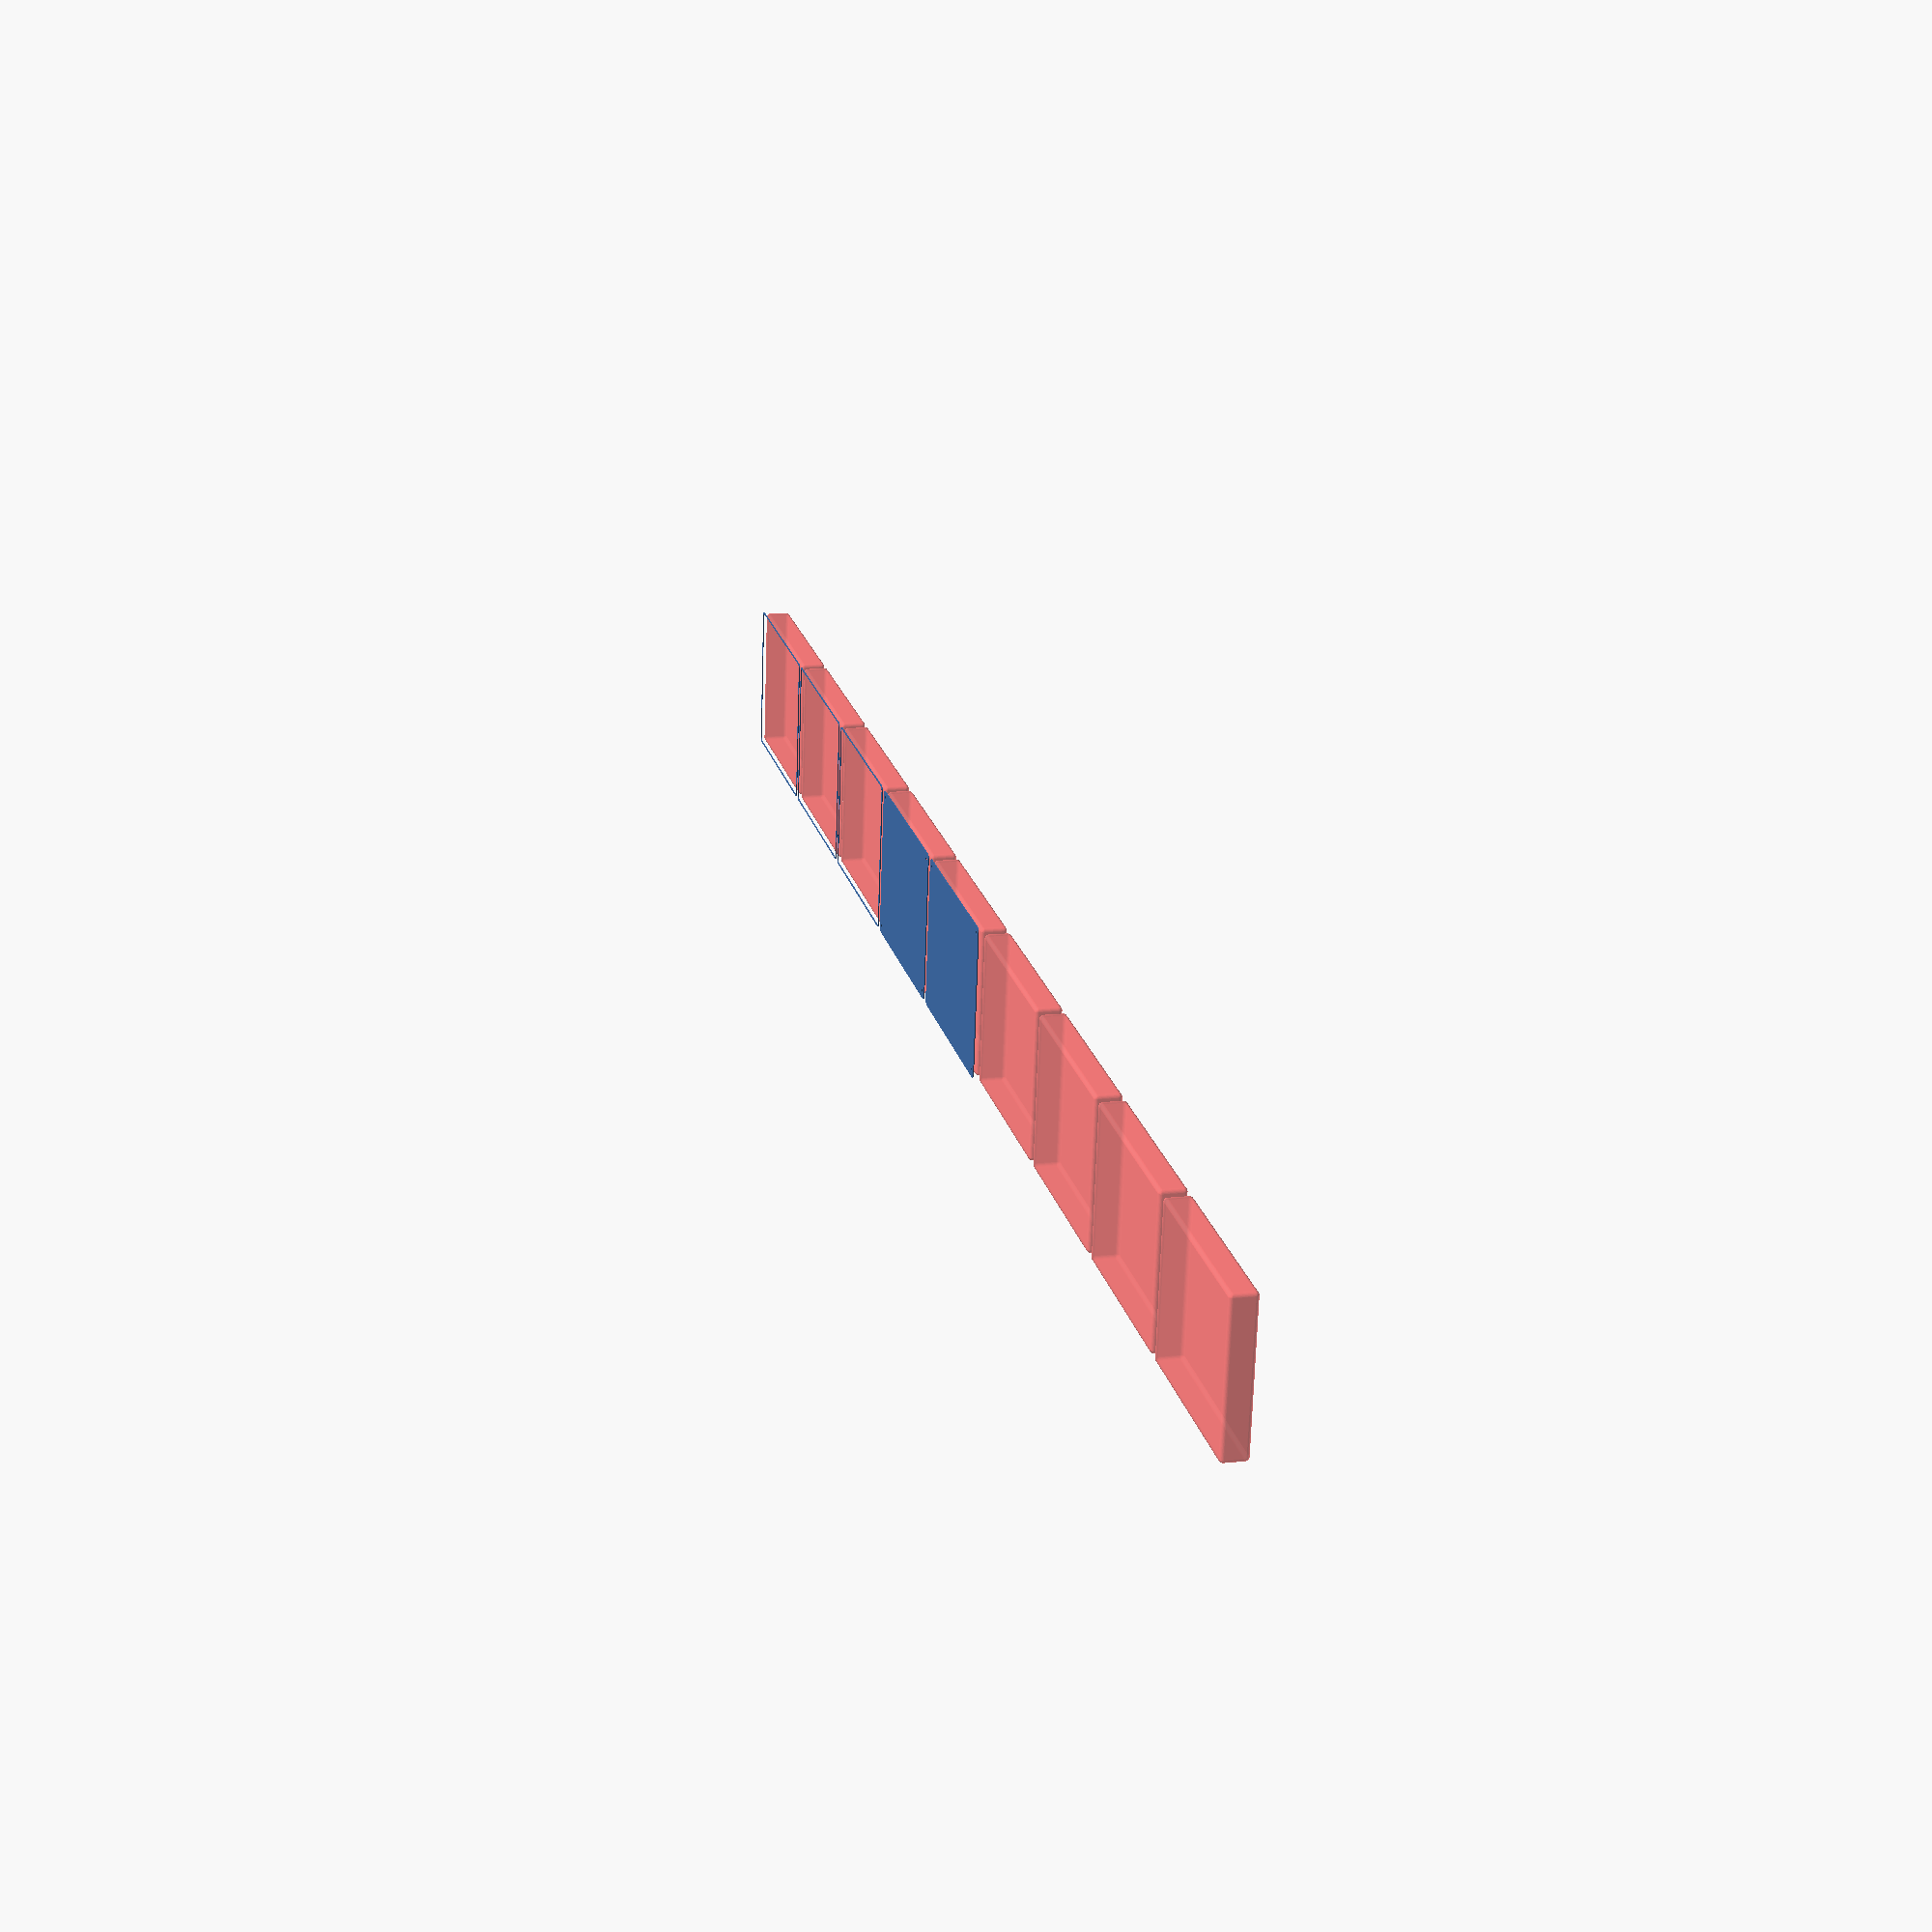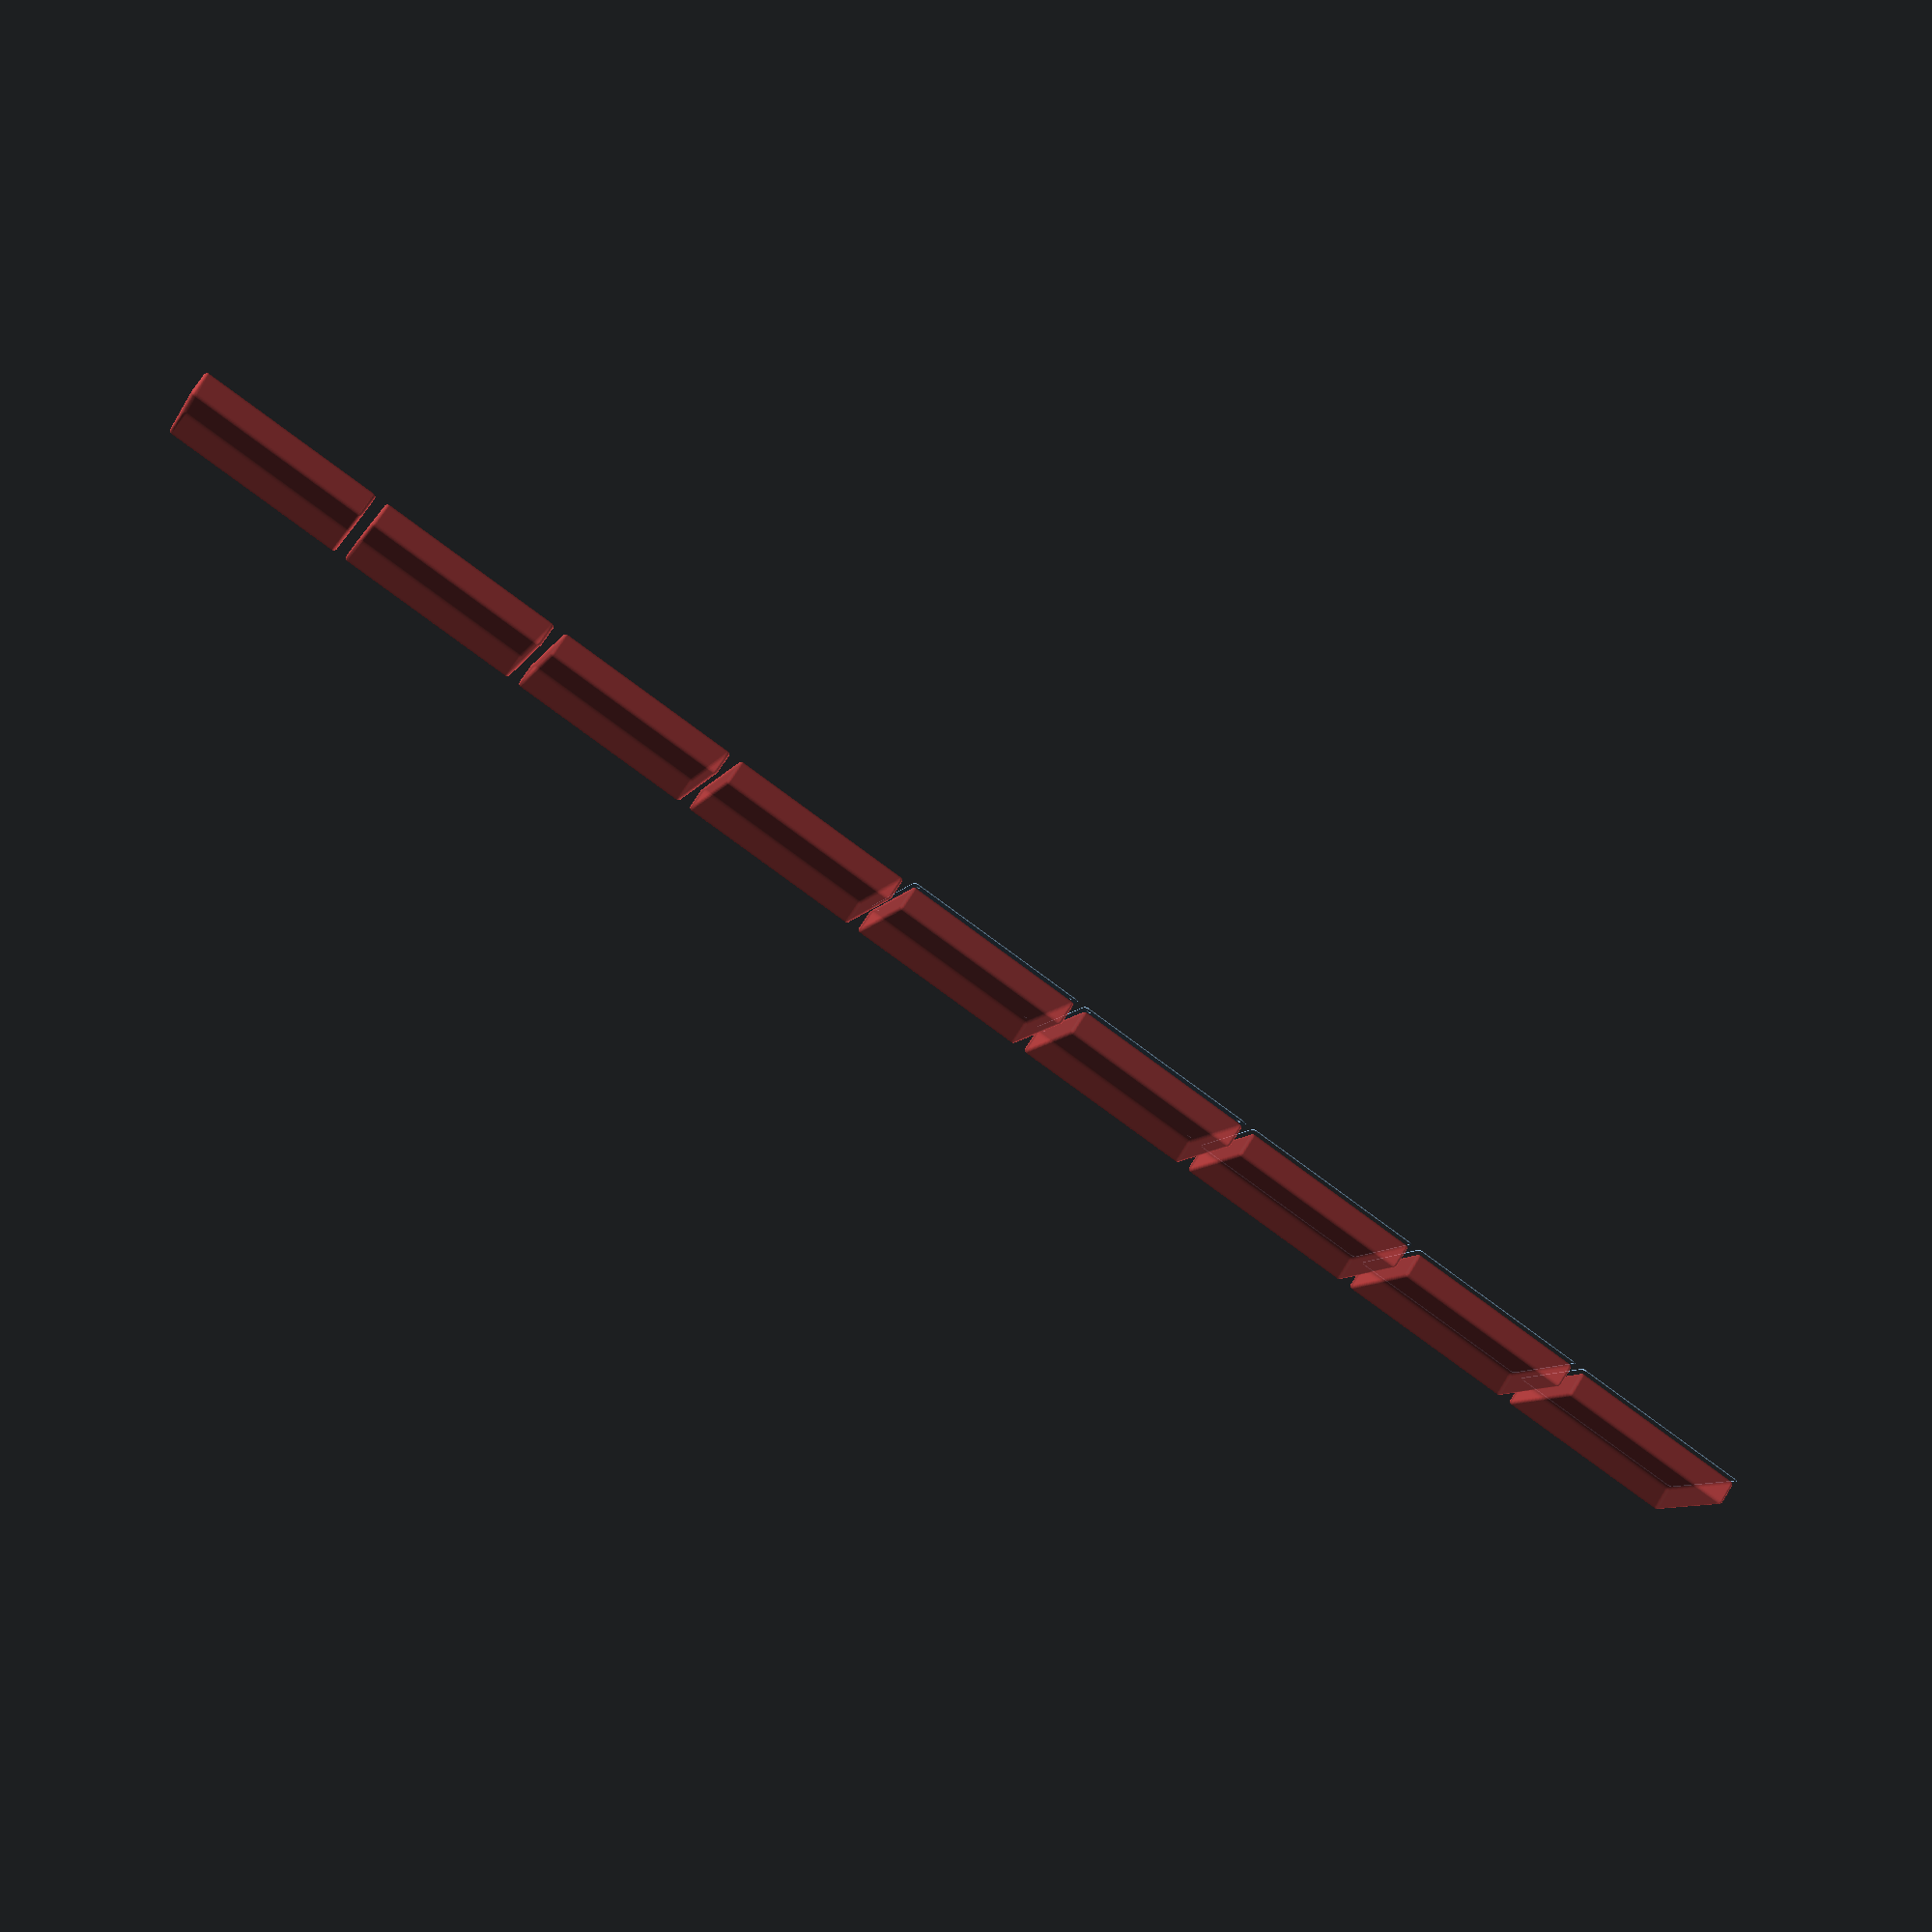
<openscad>
$fn = 50;


union() {
	translate(v = [0, 0, 0]) {
		projection() {
			intersection() {
				translate(v = [-500, -500, -12.0000000000]) {
					cube(size = [1000, 1000, 0.1000000000]);
				}
				difference() {
					union() {
						hull() {
							translate(v = [-77.5000000000, 100.0000000000, 0]) {
								cylinder(h = 27, r = 5);
							}
							translate(v = [77.5000000000, 100.0000000000, 0]) {
								cylinder(h = 27, r = 5);
							}
							translate(v = [-77.5000000000, -100.0000000000, 0]) {
								cylinder(h = 27, r = 5);
							}
							translate(v = [77.5000000000, -100.0000000000, 0]) {
								cylinder(h = 27, r = 5);
							}
						}
					}
					union() {
						translate(v = [-75.0000000000, -97.5000000000, 2]) {
							rotate(a = [0, 0, 0]) {
								difference() {
									union() {
										translate(v = [0, 0, -1.7000000000]) {
											cylinder(h = 1.7000000000, r1 = 1.5000000000, r2 = 2.4000000000);
										}
										cylinder(h = 250, r = 2.4000000000);
										translate(v = [0, 0, -6.0000000000]) {
											cylinder(h = 6, r = 1.5000000000);
										}
										translate(v = [0, 0, -6.0000000000]) {
											cylinder(h = 6, r = 1.8000000000);
										}
										translate(v = [0, 0, -6.0000000000]) {
											cylinder(h = 6, r = 1.5000000000);
										}
									}
									union();
								}
							}
						}
						translate(v = [75.0000000000, -97.5000000000, 2]) {
							rotate(a = [0, 0, 0]) {
								difference() {
									union() {
										translate(v = [0, 0, -1.7000000000]) {
											cylinder(h = 1.7000000000, r1 = 1.5000000000, r2 = 2.4000000000);
										}
										cylinder(h = 250, r = 2.4000000000);
										translate(v = [0, 0, -6.0000000000]) {
											cylinder(h = 6, r = 1.5000000000);
										}
										translate(v = [0, 0, -6.0000000000]) {
											cylinder(h = 6, r = 1.8000000000);
										}
										translate(v = [0, 0, -6.0000000000]) {
											cylinder(h = 6, r = 1.5000000000);
										}
									}
									union();
								}
							}
						}
						translate(v = [-75.0000000000, 97.5000000000, 2]) {
							rotate(a = [0, 0, 0]) {
								difference() {
									union() {
										translate(v = [0, 0, -1.7000000000]) {
											cylinder(h = 1.7000000000, r1 = 1.5000000000, r2 = 2.4000000000);
										}
										cylinder(h = 250, r = 2.4000000000);
										translate(v = [0, 0, -6.0000000000]) {
											cylinder(h = 6, r = 1.5000000000);
										}
										translate(v = [0, 0, -6.0000000000]) {
											cylinder(h = 6, r = 1.8000000000);
										}
										translate(v = [0, 0, -6.0000000000]) {
											cylinder(h = 6, r = 1.5000000000);
										}
									}
									union();
								}
							}
						}
						translate(v = [75.0000000000, 97.5000000000, 2]) {
							rotate(a = [0, 0, 0]) {
								difference() {
									union() {
										translate(v = [0, 0, -1.7000000000]) {
											cylinder(h = 1.7000000000, r1 = 1.5000000000, r2 = 2.4000000000);
										}
										cylinder(h = 250, r = 2.4000000000);
										translate(v = [0, 0, -6.0000000000]) {
											cylinder(h = 6, r = 1.5000000000);
										}
										translate(v = [0, 0, -6.0000000000]) {
											cylinder(h = 6, r = 1.8000000000);
										}
										translate(v = [0, 0, -6.0000000000]) {
											cylinder(h = 6, r = 1.5000000000);
										}
									}
									union();
								}
							}
						}
						translate(v = [0, 0, 3]) {
							#hull() {
								union() {
									translate(v = [-77.0000000000, 99.5000000000, 4]) {
										cylinder(h = 20, r = 4);
									}
									translate(v = [-77.0000000000, 99.5000000000, 4]) {
										sphere(r = 4);
									}
									translate(v = [-77.0000000000, 99.5000000000, 24]) {
										sphere(r = 4);
									}
								}
								union() {
									translate(v = [77.0000000000, 99.5000000000, 4]) {
										cylinder(h = 20, r = 4);
									}
									translate(v = [77.0000000000, 99.5000000000, 4]) {
										sphere(r = 4);
									}
									translate(v = [77.0000000000, 99.5000000000, 24]) {
										sphere(r = 4);
									}
								}
								union() {
									translate(v = [-77.0000000000, -99.5000000000, 4]) {
										cylinder(h = 20, r = 4);
									}
									translate(v = [-77.0000000000, -99.5000000000, 4]) {
										sphere(r = 4);
									}
									translate(v = [-77.0000000000, -99.5000000000, 24]) {
										sphere(r = 4);
									}
								}
								union() {
									translate(v = [77.0000000000, -99.5000000000, 4]) {
										cylinder(h = 20, r = 4);
									}
									translate(v = [77.0000000000, -99.5000000000, 4]) {
										sphere(r = 4);
									}
									translate(v = [77.0000000000, -99.5000000000, 24]) {
										sphere(r = 4);
									}
								}
							}
						}
					}
				}
			}
		}
	}
	translate(v = [0, 219, 0]) {
		projection() {
			intersection() {
				translate(v = [-500, -500, -9.0000000000]) {
					cube(size = [1000, 1000, 0.1000000000]);
				}
				difference() {
					union() {
						hull() {
							translate(v = [-77.5000000000, 100.0000000000, 0]) {
								cylinder(h = 27, r = 5);
							}
							translate(v = [77.5000000000, 100.0000000000, 0]) {
								cylinder(h = 27, r = 5);
							}
							translate(v = [-77.5000000000, -100.0000000000, 0]) {
								cylinder(h = 27, r = 5);
							}
							translate(v = [77.5000000000, -100.0000000000, 0]) {
								cylinder(h = 27, r = 5);
							}
						}
					}
					union() {
						translate(v = [-75.0000000000, -97.5000000000, 2]) {
							rotate(a = [0, 0, 0]) {
								difference() {
									union() {
										translate(v = [0, 0, -1.7000000000]) {
											cylinder(h = 1.7000000000, r1 = 1.5000000000, r2 = 2.4000000000);
										}
										cylinder(h = 250, r = 2.4000000000);
										translate(v = [0, 0, -6.0000000000]) {
											cylinder(h = 6, r = 1.5000000000);
										}
										translate(v = [0, 0, -6.0000000000]) {
											cylinder(h = 6, r = 1.8000000000);
										}
										translate(v = [0, 0, -6.0000000000]) {
											cylinder(h = 6, r = 1.5000000000);
										}
									}
									union();
								}
							}
						}
						translate(v = [75.0000000000, -97.5000000000, 2]) {
							rotate(a = [0, 0, 0]) {
								difference() {
									union() {
										translate(v = [0, 0, -1.7000000000]) {
											cylinder(h = 1.7000000000, r1 = 1.5000000000, r2 = 2.4000000000);
										}
										cylinder(h = 250, r = 2.4000000000);
										translate(v = [0, 0, -6.0000000000]) {
											cylinder(h = 6, r = 1.5000000000);
										}
										translate(v = [0, 0, -6.0000000000]) {
											cylinder(h = 6, r = 1.8000000000);
										}
										translate(v = [0, 0, -6.0000000000]) {
											cylinder(h = 6, r = 1.5000000000);
										}
									}
									union();
								}
							}
						}
						translate(v = [-75.0000000000, 97.5000000000, 2]) {
							rotate(a = [0, 0, 0]) {
								difference() {
									union() {
										translate(v = [0, 0, -1.7000000000]) {
											cylinder(h = 1.7000000000, r1 = 1.5000000000, r2 = 2.4000000000);
										}
										cylinder(h = 250, r = 2.4000000000);
										translate(v = [0, 0, -6.0000000000]) {
											cylinder(h = 6, r = 1.5000000000);
										}
										translate(v = [0, 0, -6.0000000000]) {
											cylinder(h = 6, r = 1.8000000000);
										}
										translate(v = [0, 0, -6.0000000000]) {
											cylinder(h = 6, r = 1.5000000000);
										}
									}
									union();
								}
							}
						}
						translate(v = [75.0000000000, 97.5000000000, 2]) {
							rotate(a = [0, 0, 0]) {
								difference() {
									union() {
										translate(v = [0, 0, -1.7000000000]) {
											cylinder(h = 1.7000000000, r1 = 1.5000000000, r2 = 2.4000000000);
										}
										cylinder(h = 250, r = 2.4000000000);
										translate(v = [0, 0, -6.0000000000]) {
											cylinder(h = 6, r = 1.5000000000);
										}
										translate(v = [0, 0, -6.0000000000]) {
											cylinder(h = 6, r = 1.8000000000);
										}
										translate(v = [0, 0, -6.0000000000]) {
											cylinder(h = 6, r = 1.5000000000);
										}
									}
									union();
								}
							}
						}
						translate(v = [0, 0, 3]) {
							#hull() {
								union() {
									translate(v = [-77.0000000000, 99.5000000000, 4]) {
										cylinder(h = 20, r = 4);
									}
									translate(v = [-77.0000000000, 99.5000000000, 4]) {
										sphere(r = 4);
									}
									translate(v = [-77.0000000000, 99.5000000000, 24]) {
										sphere(r = 4);
									}
								}
								union() {
									translate(v = [77.0000000000, 99.5000000000, 4]) {
										cylinder(h = 20, r = 4);
									}
									translate(v = [77.0000000000, 99.5000000000, 4]) {
										sphere(r = 4);
									}
									translate(v = [77.0000000000, 99.5000000000, 24]) {
										sphere(r = 4);
									}
								}
								union() {
									translate(v = [-77.0000000000, -99.5000000000, 4]) {
										cylinder(h = 20, r = 4);
									}
									translate(v = [-77.0000000000, -99.5000000000, 4]) {
										sphere(r = 4);
									}
									translate(v = [-77.0000000000, -99.5000000000, 24]) {
										sphere(r = 4);
									}
								}
								union() {
									translate(v = [77.0000000000, -99.5000000000, 4]) {
										cylinder(h = 20, r = 4);
									}
									translate(v = [77.0000000000, -99.5000000000, 4]) {
										sphere(r = 4);
									}
									translate(v = [77.0000000000, -99.5000000000, 24]) {
										sphere(r = 4);
									}
								}
							}
						}
					}
				}
			}
		}
	}
	translate(v = [0, 438, 0]) {
		projection() {
			intersection() {
				translate(v = [-500, -500, -6.0000000000]) {
					cube(size = [1000, 1000, 0.1000000000]);
				}
				difference() {
					union() {
						hull() {
							translate(v = [-77.5000000000, 100.0000000000, 0]) {
								cylinder(h = 27, r = 5);
							}
							translate(v = [77.5000000000, 100.0000000000, 0]) {
								cylinder(h = 27, r = 5);
							}
							translate(v = [-77.5000000000, -100.0000000000, 0]) {
								cylinder(h = 27, r = 5);
							}
							translate(v = [77.5000000000, -100.0000000000, 0]) {
								cylinder(h = 27, r = 5);
							}
						}
					}
					union() {
						translate(v = [-75.0000000000, -97.5000000000, 2]) {
							rotate(a = [0, 0, 0]) {
								difference() {
									union() {
										translate(v = [0, 0, -1.7000000000]) {
											cylinder(h = 1.7000000000, r1 = 1.5000000000, r2 = 2.4000000000);
										}
										cylinder(h = 250, r = 2.4000000000);
										translate(v = [0, 0, -6.0000000000]) {
											cylinder(h = 6, r = 1.5000000000);
										}
										translate(v = [0, 0, -6.0000000000]) {
											cylinder(h = 6, r = 1.8000000000);
										}
										translate(v = [0, 0, -6.0000000000]) {
											cylinder(h = 6, r = 1.5000000000);
										}
									}
									union();
								}
							}
						}
						translate(v = [75.0000000000, -97.5000000000, 2]) {
							rotate(a = [0, 0, 0]) {
								difference() {
									union() {
										translate(v = [0, 0, -1.7000000000]) {
											cylinder(h = 1.7000000000, r1 = 1.5000000000, r2 = 2.4000000000);
										}
										cylinder(h = 250, r = 2.4000000000);
										translate(v = [0, 0, -6.0000000000]) {
											cylinder(h = 6, r = 1.5000000000);
										}
										translate(v = [0, 0, -6.0000000000]) {
											cylinder(h = 6, r = 1.8000000000);
										}
										translate(v = [0, 0, -6.0000000000]) {
											cylinder(h = 6, r = 1.5000000000);
										}
									}
									union();
								}
							}
						}
						translate(v = [-75.0000000000, 97.5000000000, 2]) {
							rotate(a = [0, 0, 0]) {
								difference() {
									union() {
										translate(v = [0, 0, -1.7000000000]) {
											cylinder(h = 1.7000000000, r1 = 1.5000000000, r2 = 2.4000000000);
										}
										cylinder(h = 250, r = 2.4000000000);
										translate(v = [0, 0, -6.0000000000]) {
											cylinder(h = 6, r = 1.5000000000);
										}
										translate(v = [0, 0, -6.0000000000]) {
											cylinder(h = 6, r = 1.8000000000);
										}
										translate(v = [0, 0, -6.0000000000]) {
											cylinder(h = 6, r = 1.5000000000);
										}
									}
									union();
								}
							}
						}
						translate(v = [75.0000000000, 97.5000000000, 2]) {
							rotate(a = [0, 0, 0]) {
								difference() {
									union() {
										translate(v = [0, 0, -1.7000000000]) {
											cylinder(h = 1.7000000000, r1 = 1.5000000000, r2 = 2.4000000000);
										}
										cylinder(h = 250, r = 2.4000000000);
										translate(v = [0, 0, -6.0000000000]) {
											cylinder(h = 6, r = 1.5000000000);
										}
										translate(v = [0, 0, -6.0000000000]) {
											cylinder(h = 6, r = 1.8000000000);
										}
										translate(v = [0, 0, -6.0000000000]) {
											cylinder(h = 6, r = 1.5000000000);
										}
									}
									union();
								}
							}
						}
						translate(v = [0, 0, 3]) {
							#hull() {
								union() {
									translate(v = [-77.0000000000, 99.5000000000, 4]) {
										cylinder(h = 20, r = 4);
									}
									translate(v = [-77.0000000000, 99.5000000000, 4]) {
										sphere(r = 4);
									}
									translate(v = [-77.0000000000, 99.5000000000, 24]) {
										sphere(r = 4);
									}
								}
								union() {
									translate(v = [77.0000000000, 99.5000000000, 4]) {
										cylinder(h = 20, r = 4);
									}
									translate(v = [77.0000000000, 99.5000000000, 4]) {
										sphere(r = 4);
									}
									translate(v = [77.0000000000, 99.5000000000, 24]) {
										sphere(r = 4);
									}
								}
								union() {
									translate(v = [-77.0000000000, -99.5000000000, 4]) {
										cylinder(h = 20, r = 4);
									}
									translate(v = [-77.0000000000, -99.5000000000, 4]) {
										sphere(r = 4);
									}
									translate(v = [-77.0000000000, -99.5000000000, 24]) {
										sphere(r = 4);
									}
								}
								union() {
									translate(v = [77.0000000000, -99.5000000000, 4]) {
										cylinder(h = 20, r = 4);
									}
									translate(v = [77.0000000000, -99.5000000000, 4]) {
										sphere(r = 4);
									}
									translate(v = [77.0000000000, -99.5000000000, 24]) {
										sphere(r = 4);
									}
								}
							}
						}
					}
				}
			}
		}
	}
	translate(v = [0, 657, 0]) {
		projection() {
			intersection() {
				translate(v = [-500, -500, -3.0000000000]) {
					cube(size = [1000, 1000, 0.1000000000]);
				}
				difference() {
					union() {
						hull() {
							translate(v = [-77.5000000000, 100.0000000000, 0]) {
								cylinder(h = 27, r = 5);
							}
							translate(v = [77.5000000000, 100.0000000000, 0]) {
								cylinder(h = 27, r = 5);
							}
							translate(v = [-77.5000000000, -100.0000000000, 0]) {
								cylinder(h = 27, r = 5);
							}
							translate(v = [77.5000000000, -100.0000000000, 0]) {
								cylinder(h = 27, r = 5);
							}
						}
					}
					union() {
						translate(v = [-75.0000000000, -97.5000000000, 2]) {
							rotate(a = [0, 0, 0]) {
								difference() {
									union() {
										translate(v = [0, 0, -1.7000000000]) {
											cylinder(h = 1.7000000000, r1 = 1.5000000000, r2 = 2.4000000000);
										}
										cylinder(h = 250, r = 2.4000000000);
										translate(v = [0, 0, -6.0000000000]) {
											cylinder(h = 6, r = 1.5000000000);
										}
										translate(v = [0, 0, -6.0000000000]) {
											cylinder(h = 6, r = 1.8000000000);
										}
										translate(v = [0, 0, -6.0000000000]) {
											cylinder(h = 6, r = 1.5000000000);
										}
									}
									union();
								}
							}
						}
						translate(v = [75.0000000000, -97.5000000000, 2]) {
							rotate(a = [0, 0, 0]) {
								difference() {
									union() {
										translate(v = [0, 0, -1.7000000000]) {
											cylinder(h = 1.7000000000, r1 = 1.5000000000, r2 = 2.4000000000);
										}
										cylinder(h = 250, r = 2.4000000000);
										translate(v = [0, 0, -6.0000000000]) {
											cylinder(h = 6, r = 1.5000000000);
										}
										translate(v = [0, 0, -6.0000000000]) {
											cylinder(h = 6, r = 1.8000000000);
										}
										translate(v = [0, 0, -6.0000000000]) {
											cylinder(h = 6, r = 1.5000000000);
										}
									}
									union();
								}
							}
						}
						translate(v = [-75.0000000000, 97.5000000000, 2]) {
							rotate(a = [0, 0, 0]) {
								difference() {
									union() {
										translate(v = [0, 0, -1.7000000000]) {
											cylinder(h = 1.7000000000, r1 = 1.5000000000, r2 = 2.4000000000);
										}
										cylinder(h = 250, r = 2.4000000000);
										translate(v = [0, 0, -6.0000000000]) {
											cylinder(h = 6, r = 1.5000000000);
										}
										translate(v = [0, 0, -6.0000000000]) {
											cylinder(h = 6, r = 1.8000000000);
										}
										translate(v = [0, 0, -6.0000000000]) {
											cylinder(h = 6, r = 1.5000000000);
										}
									}
									union();
								}
							}
						}
						translate(v = [75.0000000000, 97.5000000000, 2]) {
							rotate(a = [0, 0, 0]) {
								difference() {
									union() {
										translate(v = [0, 0, -1.7000000000]) {
											cylinder(h = 1.7000000000, r1 = 1.5000000000, r2 = 2.4000000000);
										}
										cylinder(h = 250, r = 2.4000000000);
										translate(v = [0, 0, -6.0000000000]) {
											cylinder(h = 6, r = 1.5000000000);
										}
										translate(v = [0, 0, -6.0000000000]) {
											cylinder(h = 6, r = 1.8000000000);
										}
										translate(v = [0, 0, -6.0000000000]) {
											cylinder(h = 6, r = 1.5000000000);
										}
									}
									union();
								}
							}
						}
						translate(v = [0, 0, 3]) {
							#hull() {
								union() {
									translate(v = [-77.0000000000, 99.5000000000, 4]) {
										cylinder(h = 20, r = 4);
									}
									translate(v = [-77.0000000000, 99.5000000000, 4]) {
										sphere(r = 4);
									}
									translate(v = [-77.0000000000, 99.5000000000, 24]) {
										sphere(r = 4);
									}
								}
								union() {
									translate(v = [77.0000000000, 99.5000000000, 4]) {
										cylinder(h = 20, r = 4);
									}
									translate(v = [77.0000000000, 99.5000000000, 4]) {
										sphere(r = 4);
									}
									translate(v = [77.0000000000, 99.5000000000, 24]) {
										sphere(r = 4);
									}
								}
								union() {
									translate(v = [-77.0000000000, -99.5000000000, 4]) {
										cylinder(h = 20, r = 4);
									}
									translate(v = [-77.0000000000, -99.5000000000, 4]) {
										sphere(r = 4);
									}
									translate(v = [-77.0000000000, -99.5000000000, 24]) {
										sphere(r = 4);
									}
								}
								union() {
									translate(v = [77.0000000000, -99.5000000000, 4]) {
										cylinder(h = 20, r = 4);
									}
									translate(v = [77.0000000000, -99.5000000000, 4]) {
										sphere(r = 4);
									}
									translate(v = [77.0000000000, -99.5000000000, 24]) {
										sphere(r = 4);
									}
								}
							}
						}
					}
				}
			}
		}
	}
	translate(v = [0, 876, 0]) {
		projection() {
			intersection() {
				translate(v = [-500, -500, 0.0000000000]) {
					cube(size = [1000, 1000, 0.1000000000]);
				}
				difference() {
					union() {
						hull() {
							translate(v = [-77.5000000000, 100.0000000000, 0]) {
								cylinder(h = 27, r = 5);
							}
							translate(v = [77.5000000000, 100.0000000000, 0]) {
								cylinder(h = 27, r = 5);
							}
							translate(v = [-77.5000000000, -100.0000000000, 0]) {
								cylinder(h = 27, r = 5);
							}
							translate(v = [77.5000000000, -100.0000000000, 0]) {
								cylinder(h = 27, r = 5);
							}
						}
					}
					union() {
						translate(v = [-75.0000000000, -97.5000000000, 2]) {
							rotate(a = [0, 0, 0]) {
								difference() {
									union() {
										translate(v = [0, 0, -1.7000000000]) {
											cylinder(h = 1.7000000000, r1 = 1.5000000000, r2 = 2.4000000000);
										}
										cylinder(h = 250, r = 2.4000000000);
										translate(v = [0, 0, -6.0000000000]) {
											cylinder(h = 6, r = 1.5000000000);
										}
										translate(v = [0, 0, -6.0000000000]) {
											cylinder(h = 6, r = 1.8000000000);
										}
										translate(v = [0, 0, -6.0000000000]) {
											cylinder(h = 6, r = 1.5000000000);
										}
									}
									union();
								}
							}
						}
						translate(v = [75.0000000000, -97.5000000000, 2]) {
							rotate(a = [0, 0, 0]) {
								difference() {
									union() {
										translate(v = [0, 0, -1.7000000000]) {
											cylinder(h = 1.7000000000, r1 = 1.5000000000, r2 = 2.4000000000);
										}
										cylinder(h = 250, r = 2.4000000000);
										translate(v = [0, 0, -6.0000000000]) {
											cylinder(h = 6, r = 1.5000000000);
										}
										translate(v = [0, 0, -6.0000000000]) {
											cylinder(h = 6, r = 1.8000000000);
										}
										translate(v = [0, 0, -6.0000000000]) {
											cylinder(h = 6, r = 1.5000000000);
										}
									}
									union();
								}
							}
						}
						translate(v = [-75.0000000000, 97.5000000000, 2]) {
							rotate(a = [0, 0, 0]) {
								difference() {
									union() {
										translate(v = [0, 0, -1.7000000000]) {
											cylinder(h = 1.7000000000, r1 = 1.5000000000, r2 = 2.4000000000);
										}
										cylinder(h = 250, r = 2.4000000000);
										translate(v = [0, 0, -6.0000000000]) {
											cylinder(h = 6, r = 1.5000000000);
										}
										translate(v = [0, 0, -6.0000000000]) {
											cylinder(h = 6, r = 1.8000000000);
										}
										translate(v = [0, 0, -6.0000000000]) {
											cylinder(h = 6, r = 1.5000000000);
										}
									}
									union();
								}
							}
						}
						translate(v = [75.0000000000, 97.5000000000, 2]) {
							rotate(a = [0, 0, 0]) {
								difference() {
									union() {
										translate(v = [0, 0, -1.7000000000]) {
											cylinder(h = 1.7000000000, r1 = 1.5000000000, r2 = 2.4000000000);
										}
										cylinder(h = 250, r = 2.4000000000);
										translate(v = [0, 0, -6.0000000000]) {
											cylinder(h = 6, r = 1.5000000000);
										}
										translate(v = [0, 0, -6.0000000000]) {
											cylinder(h = 6, r = 1.8000000000);
										}
										translate(v = [0, 0, -6.0000000000]) {
											cylinder(h = 6, r = 1.5000000000);
										}
									}
									union();
								}
							}
						}
						translate(v = [0, 0, 3]) {
							#hull() {
								union() {
									translate(v = [-77.0000000000, 99.5000000000, 4]) {
										cylinder(h = 20, r = 4);
									}
									translate(v = [-77.0000000000, 99.5000000000, 4]) {
										sphere(r = 4);
									}
									translate(v = [-77.0000000000, 99.5000000000, 24]) {
										sphere(r = 4);
									}
								}
								union() {
									translate(v = [77.0000000000, 99.5000000000, 4]) {
										cylinder(h = 20, r = 4);
									}
									translate(v = [77.0000000000, 99.5000000000, 4]) {
										sphere(r = 4);
									}
									translate(v = [77.0000000000, 99.5000000000, 24]) {
										sphere(r = 4);
									}
								}
								union() {
									translate(v = [-77.0000000000, -99.5000000000, 4]) {
										cylinder(h = 20, r = 4);
									}
									translate(v = [-77.0000000000, -99.5000000000, 4]) {
										sphere(r = 4);
									}
									translate(v = [-77.0000000000, -99.5000000000, 24]) {
										sphere(r = 4);
									}
								}
								union() {
									translate(v = [77.0000000000, -99.5000000000, 4]) {
										cylinder(h = 20, r = 4);
									}
									translate(v = [77.0000000000, -99.5000000000, 4]) {
										sphere(r = 4);
									}
									translate(v = [77.0000000000, -99.5000000000, 24]) {
										sphere(r = 4);
									}
								}
							}
						}
					}
				}
			}
		}
	}
	translate(v = [0, 1095, 0]) {
		projection() {
			intersection() {
				translate(v = [-500, -500, 3.0000000000]) {
					cube(size = [1000, 1000, 0.1000000000]);
				}
				difference() {
					union() {
						hull() {
							translate(v = [-77.5000000000, 100.0000000000, 0]) {
								cylinder(h = 27, r = 5);
							}
							translate(v = [77.5000000000, 100.0000000000, 0]) {
								cylinder(h = 27, r = 5);
							}
							translate(v = [-77.5000000000, -100.0000000000, 0]) {
								cylinder(h = 27, r = 5);
							}
							translate(v = [77.5000000000, -100.0000000000, 0]) {
								cylinder(h = 27, r = 5);
							}
						}
					}
					union() {
						translate(v = [-75.0000000000, -97.5000000000, 2]) {
							rotate(a = [0, 0, 0]) {
								difference() {
									union() {
										translate(v = [0, 0, -1.7000000000]) {
											cylinder(h = 1.7000000000, r1 = 1.5000000000, r2 = 2.4000000000);
										}
										cylinder(h = 250, r = 2.4000000000);
										translate(v = [0, 0, -6.0000000000]) {
											cylinder(h = 6, r = 1.5000000000);
										}
										translate(v = [0, 0, -6.0000000000]) {
											cylinder(h = 6, r = 1.8000000000);
										}
										translate(v = [0, 0, -6.0000000000]) {
											cylinder(h = 6, r = 1.5000000000);
										}
									}
									union();
								}
							}
						}
						translate(v = [75.0000000000, -97.5000000000, 2]) {
							rotate(a = [0, 0, 0]) {
								difference() {
									union() {
										translate(v = [0, 0, -1.7000000000]) {
											cylinder(h = 1.7000000000, r1 = 1.5000000000, r2 = 2.4000000000);
										}
										cylinder(h = 250, r = 2.4000000000);
										translate(v = [0, 0, -6.0000000000]) {
											cylinder(h = 6, r = 1.5000000000);
										}
										translate(v = [0, 0, -6.0000000000]) {
											cylinder(h = 6, r = 1.8000000000);
										}
										translate(v = [0, 0, -6.0000000000]) {
											cylinder(h = 6, r = 1.5000000000);
										}
									}
									union();
								}
							}
						}
						translate(v = [-75.0000000000, 97.5000000000, 2]) {
							rotate(a = [0, 0, 0]) {
								difference() {
									union() {
										translate(v = [0, 0, -1.7000000000]) {
											cylinder(h = 1.7000000000, r1 = 1.5000000000, r2 = 2.4000000000);
										}
										cylinder(h = 250, r = 2.4000000000);
										translate(v = [0, 0, -6.0000000000]) {
											cylinder(h = 6, r = 1.5000000000);
										}
										translate(v = [0, 0, -6.0000000000]) {
											cylinder(h = 6, r = 1.8000000000);
										}
										translate(v = [0, 0, -6.0000000000]) {
											cylinder(h = 6, r = 1.5000000000);
										}
									}
									union();
								}
							}
						}
						translate(v = [75.0000000000, 97.5000000000, 2]) {
							rotate(a = [0, 0, 0]) {
								difference() {
									union() {
										translate(v = [0, 0, -1.7000000000]) {
											cylinder(h = 1.7000000000, r1 = 1.5000000000, r2 = 2.4000000000);
										}
										cylinder(h = 250, r = 2.4000000000);
										translate(v = [0, 0, -6.0000000000]) {
											cylinder(h = 6, r = 1.5000000000);
										}
										translate(v = [0, 0, -6.0000000000]) {
											cylinder(h = 6, r = 1.8000000000);
										}
										translate(v = [0, 0, -6.0000000000]) {
											cylinder(h = 6, r = 1.5000000000);
										}
									}
									union();
								}
							}
						}
						translate(v = [0, 0, 3]) {
							#hull() {
								union() {
									translate(v = [-77.0000000000, 99.5000000000, 4]) {
										cylinder(h = 20, r = 4);
									}
									translate(v = [-77.0000000000, 99.5000000000, 4]) {
										sphere(r = 4);
									}
									translate(v = [-77.0000000000, 99.5000000000, 24]) {
										sphere(r = 4);
									}
								}
								union() {
									translate(v = [77.0000000000, 99.5000000000, 4]) {
										cylinder(h = 20, r = 4);
									}
									translate(v = [77.0000000000, 99.5000000000, 4]) {
										sphere(r = 4);
									}
									translate(v = [77.0000000000, 99.5000000000, 24]) {
										sphere(r = 4);
									}
								}
								union() {
									translate(v = [-77.0000000000, -99.5000000000, 4]) {
										cylinder(h = 20, r = 4);
									}
									translate(v = [-77.0000000000, -99.5000000000, 4]) {
										sphere(r = 4);
									}
									translate(v = [-77.0000000000, -99.5000000000, 24]) {
										sphere(r = 4);
									}
								}
								union() {
									translate(v = [77.0000000000, -99.5000000000, 4]) {
										cylinder(h = 20, r = 4);
									}
									translate(v = [77.0000000000, -99.5000000000, 4]) {
										sphere(r = 4);
									}
									translate(v = [77.0000000000, -99.5000000000, 24]) {
										sphere(r = 4);
									}
								}
							}
						}
					}
				}
			}
		}
	}
	translate(v = [0, 1314, 0]) {
		projection() {
			intersection() {
				translate(v = [-500, -500, 6.0000000000]) {
					cube(size = [1000, 1000, 0.1000000000]);
				}
				difference() {
					union() {
						hull() {
							translate(v = [-77.5000000000, 100.0000000000, 0]) {
								cylinder(h = 27, r = 5);
							}
							translate(v = [77.5000000000, 100.0000000000, 0]) {
								cylinder(h = 27, r = 5);
							}
							translate(v = [-77.5000000000, -100.0000000000, 0]) {
								cylinder(h = 27, r = 5);
							}
							translate(v = [77.5000000000, -100.0000000000, 0]) {
								cylinder(h = 27, r = 5);
							}
						}
					}
					union() {
						translate(v = [-75.0000000000, -97.5000000000, 2]) {
							rotate(a = [0, 0, 0]) {
								difference() {
									union() {
										translate(v = [0, 0, -1.7000000000]) {
											cylinder(h = 1.7000000000, r1 = 1.5000000000, r2 = 2.4000000000);
										}
										cylinder(h = 250, r = 2.4000000000);
										translate(v = [0, 0, -6.0000000000]) {
											cylinder(h = 6, r = 1.5000000000);
										}
										translate(v = [0, 0, -6.0000000000]) {
											cylinder(h = 6, r = 1.8000000000);
										}
										translate(v = [0, 0, -6.0000000000]) {
											cylinder(h = 6, r = 1.5000000000);
										}
									}
									union();
								}
							}
						}
						translate(v = [75.0000000000, -97.5000000000, 2]) {
							rotate(a = [0, 0, 0]) {
								difference() {
									union() {
										translate(v = [0, 0, -1.7000000000]) {
											cylinder(h = 1.7000000000, r1 = 1.5000000000, r2 = 2.4000000000);
										}
										cylinder(h = 250, r = 2.4000000000);
										translate(v = [0, 0, -6.0000000000]) {
											cylinder(h = 6, r = 1.5000000000);
										}
										translate(v = [0, 0, -6.0000000000]) {
											cylinder(h = 6, r = 1.8000000000);
										}
										translate(v = [0, 0, -6.0000000000]) {
											cylinder(h = 6, r = 1.5000000000);
										}
									}
									union();
								}
							}
						}
						translate(v = [-75.0000000000, 97.5000000000, 2]) {
							rotate(a = [0, 0, 0]) {
								difference() {
									union() {
										translate(v = [0, 0, -1.7000000000]) {
											cylinder(h = 1.7000000000, r1 = 1.5000000000, r2 = 2.4000000000);
										}
										cylinder(h = 250, r = 2.4000000000);
										translate(v = [0, 0, -6.0000000000]) {
											cylinder(h = 6, r = 1.5000000000);
										}
										translate(v = [0, 0, -6.0000000000]) {
											cylinder(h = 6, r = 1.8000000000);
										}
										translate(v = [0, 0, -6.0000000000]) {
											cylinder(h = 6, r = 1.5000000000);
										}
									}
									union();
								}
							}
						}
						translate(v = [75.0000000000, 97.5000000000, 2]) {
							rotate(a = [0, 0, 0]) {
								difference() {
									union() {
										translate(v = [0, 0, -1.7000000000]) {
											cylinder(h = 1.7000000000, r1 = 1.5000000000, r2 = 2.4000000000);
										}
										cylinder(h = 250, r = 2.4000000000);
										translate(v = [0, 0, -6.0000000000]) {
											cylinder(h = 6, r = 1.5000000000);
										}
										translate(v = [0, 0, -6.0000000000]) {
											cylinder(h = 6, r = 1.8000000000);
										}
										translate(v = [0, 0, -6.0000000000]) {
											cylinder(h = 6, r = 1.5000000000);
										}
									}
									union();
								}
							}
						}
						translate(v = [0, 0, 3]) {
							#hull() {
								union() {
									translate(v = [-77.0000000000, 99.5000000000, 4]) {
										cylinder(h = 20, r = 4);
									}
									translate(v = [-77.0000000000, 99.5000000000, 4]) {
										sphere(r = 4);
									}
									translate(v = [-77.0000000000, 99.5000000000, 24]) {
										sphere(r = 4);
									}
								}
								union() {
									translate(v = [77.0000000000, 99.5000000000, 4]) {
										cylinder(h = 20, r = 4);
									}
									translate(v = [77.0000000000, 99.5000000000, 4]) {
										sphere(r = 4);
									}
									translate(v = [77.0000000000, 99.5000000000, 24]) {
										sphere(r = 4);
									}
								}
								union() {
									translate(v = [-77.0000000000, -99.5000000000, 4]) {
										cylinder(h = 20, r = 4);
									}
									translate(v = [-77.0000000000, -99.5000000000, 4]) {
										sphere(r = 4);
									}
									translate(v = [-77.0000000000, -99.5000000000, 24]) {
										sphere(r = 4);
									}
								}
								union() {
									translate(v = [77.0000000000, -99.5000000000, 4]) {
										cylinder(h = 20, r = 4);
									}
									translate(v = [77.0000000000, -99.5000000000, 4]) {
										sphere(r = 4);
									}
									translate(v = [77.0000000000, -99.5000000000, 24]) {
										sphere(r = 4);
									}
								}
							}
						}
					}
				}
			}
		}
	}
	translate(v = [0, 1533, 0]) {
		projection() {
			intersection() {
				translate(v = [-500, -500, 9.0000000000]) {
					cube(size = [1000, 1000, 0.1000000000]);
				}
				difference() {
					union() {
						hull() {
							translate(v = [-77.5000000000, 100.0000000000, 0]) {
								cylinder(h = 27, r = 5);
							}
							translate(v = [77.5000000000, 100.0000000000, 0]) {
								cylinder(h = 27, r = 5);
							}
							translate(v = [-77.5000000000, -100.0000000000, 0]) {
								cylinder(h = 27, r = 5);
							}
							translate(v = [77.5000000000, -100.0000000000, 0]) {
								cylinder(h = 27, r = 5);
							}
						}
					}
					union() {
						translate(v = [-75.0000000000, -97.5000000000, 2]) {
							rotate(a = [0, 0, 0]) {
								difference() {
									union() {
										translate(v = [0, 0, -1.7000000000]) {
											cylinder(h = 1.7000000000, r1 = 1.5000000000, r2 = 2.4000000000);
										}
										cylinder(h = 250, r = 2.4000000000);
										translate(v = [0, 0, -6.0000000000]) {
											cylinder(h = 6, r = 1.5000000000);
										}
										translate(v = [0, 0, -6.0000000000]) {
											cylinder(h = 6, r = 1.8000000000);
										}
										translate(v = [0, 0, -6.0000000000]) {
											cylinder(h = 6, r = 1.5000000000);
										}
									}
									union();
								}
							}
						}
						translate(v = [75.0000000000, -97.5000000000, 2]) {
							rotate(a = [0, 0, 0]) {
								difference() {
									union() {
										translate(v = [0, 0, -1.7000000000]) {
											cylinder(h = 1.7000000000, r1 = 1.5000000000, r2 = 2.4000000000);
										}
										cylinder(h = 250, r = 2.4000000000);
										translate(v = [0, 0, -6.0000000000]) {
											cylinder(h = 6, r = 1.5000000000);
										}
										translate(v = [0, 0, -6.0000000000]) {
											cylinder(h = 6, r = 1.8000000000);
										}
										translate(v = [0, 0, -6.0000000000]) {
											cylinder(h = 6, r = 1.5000000000);
										}
									}
									union();
								}
							}
						}
						translate(v = [-75.0000000000, 97.5000000000, 2]) {
							rotate(a = [0, 0, 0]) {
								difference() {
									union() {
										translate(v = [0, 0, -1.7000000000]) {
											cylinder(h = 1.7000000000, r1 = 1.5000000000, r2 = 2.4000000000);
										}
										cylinder(h = 250, r = 2.4000000000);
										translate(v = [0, 0, -6.0000000000]) {
											cylinder(h = 6, r = 1.5000000000);
										}
										translate(v = [0, 0, -6.0000000000]) {
											cylinder(h = 6, r = 1.8000000000);
										}
										translate(v = [0, 0, -6.0000000000]) {
											cylinder(h = 6, r = 1.5000000000);
										}
									}
									union();
								}
							}
						}
						translate(v = [75.0000000000, 97.5000000000, 2]) {
							rotate(a = [0, 0, 0]) {
								difference() {
									union() {
										translate(v = [0, 0, -1.7000000000]) {
											cylinder(h = 1.7000000000, r1 = 1.5000000000, r2 = 2.4000000000);
										}
										cylinder(h = 250, r = 2.4000000000);
										translate(v = [0, 0, -6.0000000000]) {
											cylinder(h = 6, r = 1.5000000000);
										}
										translate(v = [0, 0, -6.0000000000]) {
											cylinder(h = 6, r = 1.8000000000);
										}
										translate(v = [0, 0, -6.0000000000]) {
											cylinder(h = 6, r = 1.5000000000);
										}
									}
									union();
								}
							}
						}
						translate(v = [0, 0, 3]) {
							#hull() {
								union() {
									translate(v = [-77.0000000000, 99.5000000000, 4]) {
										cylinder(h = 20, r = 4);
									}
									translate(v = [-77.0000000000, 99.5000000000, 4]) {
										sphere(r = 4);
									}
									translate(v = [-77.0000000000, 99.5000000000, 24]) {
										sphere(r = 4);
									}
								}
								union() {
									translate(v = [77.0000000000, 99.5000000000, 4]) {
										cylinder(h = 20, r = 4);
									}
									translate(v = [77.0000000000, 99.5000000000, 4]) {
										sphere(r = 4);
									}
									translate(v = [77.0000000000, 99.5000000000, 24]) {
										sphere(r = 4);
									}
								}
								union() {
									translate(v = [-77.0000000000, -99.5000000000, 4]) {
										cylinder(h = 20, r = 4);
									}
									translate(v = [-77.0000000000, -99.5000000000, 4]) {
										sphere(r = 4);
									}
									translate(v = [-77.0000000000, -99.5000000000, 24]) {
										sphere(r = 4);
									}
								}
								union() {
									translate(v = [77.0000000000, -99.5000000000, 4]) {
										cylinder(h = 20, r = 4);
									}
									translate(v = [77.0000000000, -99.5000000000, 4]) {
										sphere(r = 4);
									}
									translate(v = [77.0000000000, -99.5000000000, 24]) {
										sphere(r = 4);
									}
								}
							}
						}
					}
				}
			}
		}
	}
	translate(v = [0, 1752, 0]) {
		projection() {
			intersection() {
				translate(v = [-500, -500, 12.0000000000]) {
					cube(size = [1000, 1000, 0.1000000000]);
				}
				difference() {
					union() {
						hull() {
							translate(v = [-77.5000000000, 100.0000000000, 0]) {
								cylinder(h = 27, r = 5);
							}
							translate(v = [77.5000000000, 100.0000000000, 0]) {
								cylinder(h = 27, r = 5);
							}
							translate(v = [-77.5000000000, -100.0000000000, 0]) {
								cylinder(h = 27, r = 5);
							}
							translate(v = [77.5000000000, -100.0000000000, 0]) {
								cylinder(h = 27, r = 5);
							}
						}
					}
					union() {
						translate(v = [-75.0000000000, -97.5000000000, 2]) {
							rotate(a = [0, 0, 0]) {
								difference() {
									union() {
										translate(v = [0, 0, -1.7000000000]) {
											cylinder(h = 1.7000000000, r1 = 1.5000000000, r2 = 2.4000000000);
										}
										cylinder(h = 250, r = 2.4000000000);
										translate(v = [0, 0, -6.0000000000]) {
											cylinder(h = 6, r = 1.5000000000);
										}
										translate(v = [0, 0, -6.0000000000]) {
											cylinder(h = 6, r = 1.8000000000);
										}
										translate(v = [0, 0, -6.0000000000]) {
											cylinder(h = 6, r = 1.5000000000);
										}
									}
									union();
								}
							}
						}
						translate(v = [75.0000000000, -97.5000000000, 2]) {
							rotate(a = [0, 0, 0]) {
								difference() {
									union() {
										translate(v = [0, 0, -1.7000000000]) {
											cylinder(h = 1.7000000000, r1 = 1.5000000000, r2 = 2.4000000000);
										}
										cylinder(h = 250, r = 2.4000000000);
										translate(v = [0, 0, -6.0000000000]) {
											cylinder(h = 6, r = 1.5000000000);
										}
										translate(v = [0, 0, -6.0000000000]) {
											cylinder(h = 6, r = 1.8000000000);
										}
										translate(v = [0, 0, -6.0000000000]) {
											cylinder(h = 6, r = 1.5000000000);
										}
									}
									union();
								}
							}
						}
						translate(v = [-75.0000000000, 97.5000000000, 2]) {
							rotate(a = [0, 0, 0]) {
								difference() {
									union() {
										translate(v = [0, 0, -1.7000000000]) {
											cylinder(h = 1.7000000000, r1 = 1.5000000000, r2 = 2.4000000000);
										}
										cylinder(h = 250, r = 2.4000000000);
										translate(v = [0, 0, -6.0000000000]) {
											cylinder(h = 6, r = 1.5000000000);
										}
										translate(v = [0, 0, -6.0000000000]) {
											cylinder(h = 6, r = 1.8000000000);
										}
										translate(v = [0, 0, -6.0000000000]) {
											cylinder(h = 6, r = 1.5000000000);
										}
									}
									union();
								}
							}
						}
						translate(v = [75.0000000000, 97.5000000000, 2]) {
							rotate(a = [0, 0, 0]) {
								difference() {
									union() {
										translate(v = [0, 0, -1.7000000000]) {
											cylinder(h = 1.7000000000, r1 = 1.5000000000, r2 = 2.4000000000);
										}
										cylinder(h = 250, r = 2.4000000000);
										translate(v = [0, 0, -6.0000000000]) {
											cylinder(h = 6, r = 1.5000000000);
										}
										translate(v = [0, 0, -6.0000000000]) {
											cylinder(h = 6, r = 1.8000000000);
										}
										translate(v = [0, 0, -6.0000000000]) {
											cylinder(h = 6, r = 1.5000000000);
										}
									}
									union();
								}
							}
						}
						translate(v = [0, 0, 3]) {
							#hull() {
								union() {
									translate(v = [-77.0000000000, 99.5000000000, 4]) {
										cylinder(h = 20, r = 4);
									}
									translate(v = [-77.0000000000, 99.5000000000, 4]) {
										sphere(r = 4);
									}
									translate(v = [-77.0000000000, 99.5000000000, 24]) {
										sphere(r = 4);
									}
								}
								union() {
									translate(v = [77.0000000000, 99.5000000000, 4]) {
										cylinder(h = 20, r = 4);
									}
									translate(v = [77.0000000000, 99.5000000000, 4]) {
										sphere(r = 4);
									}
									translate(v = [77.0000000000, 99.5000000000, 24]) {
										sphere(r = 4);
									}
								}
								union() {
									translate(v = [-77.0000000000, -99.5000000000, 4]) {
										cylinder(h = 20, r = 4);
									}
									translate(v = [-77.0000000000, -99.5000000000, 4]) {
										sphere(r = 4);
									}
									translate(v = [-77.0000000000, -99.5000000000, 24]) {
										sphere(r = 4);
									}
								}
								union() {
									translate(v = [77.0000000000, -99.5000000000, 4]) {
										cylinder(h = 20, r = 4);
									}
									translate(v = [77.0000000000, -99.5000000000, 4]) {
										sphere(r = 4);
									}
									translate(v = [77.0000000000, -99.5000000000, 24]) {
										sphere(r = 4);
									}
								}
							}
						}
					}
				}
			}
		}
	}
}
</openscad>
<views>
elev=346.3 azim=82.1 roll=256.1 proj=p view=solid
elev=289.4 azim=110.2 roll=31.7 proj=p view=solid
</views>
